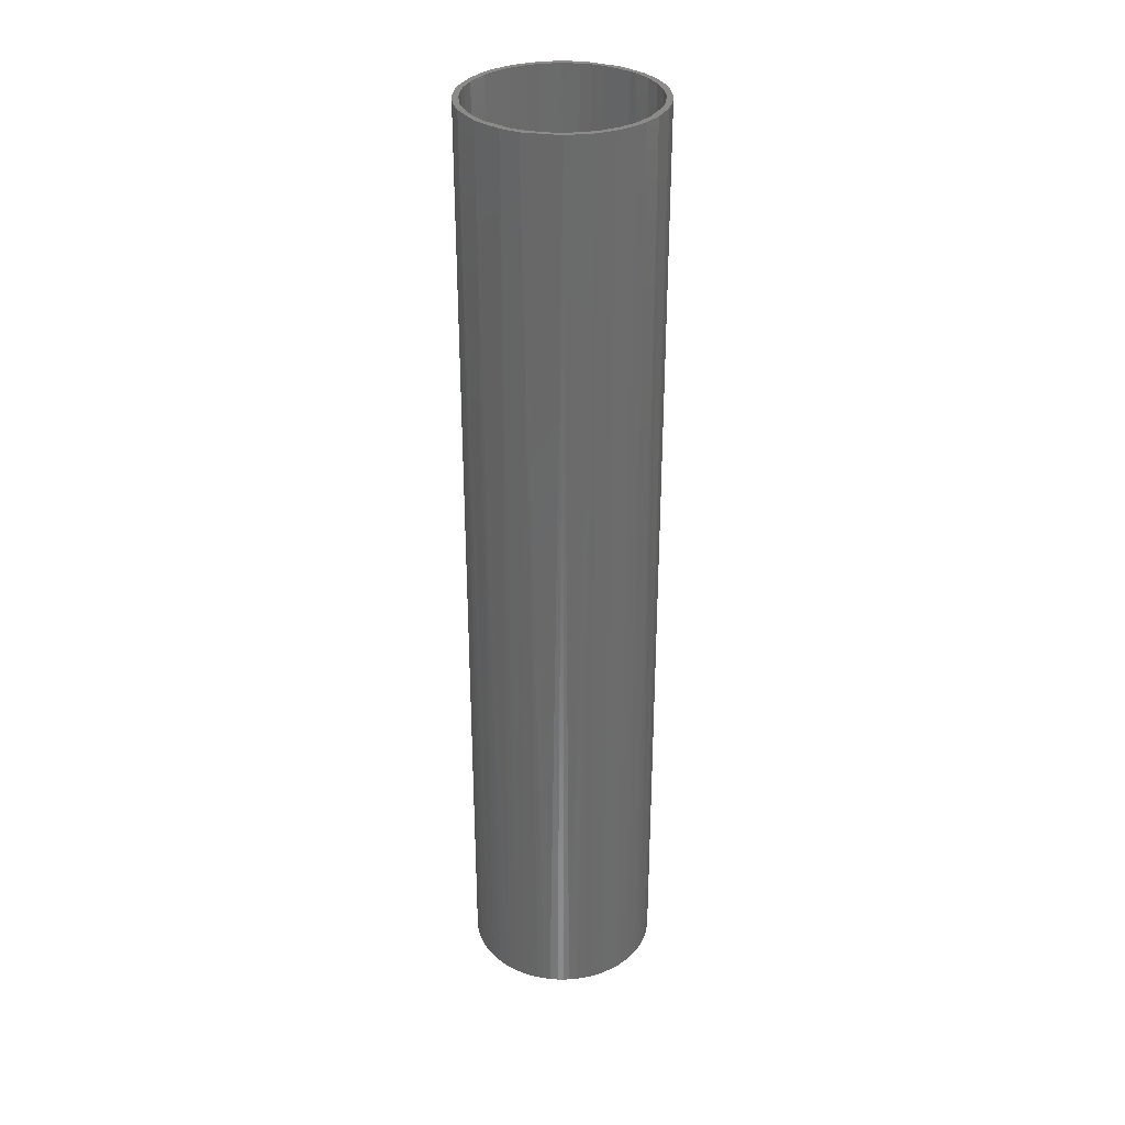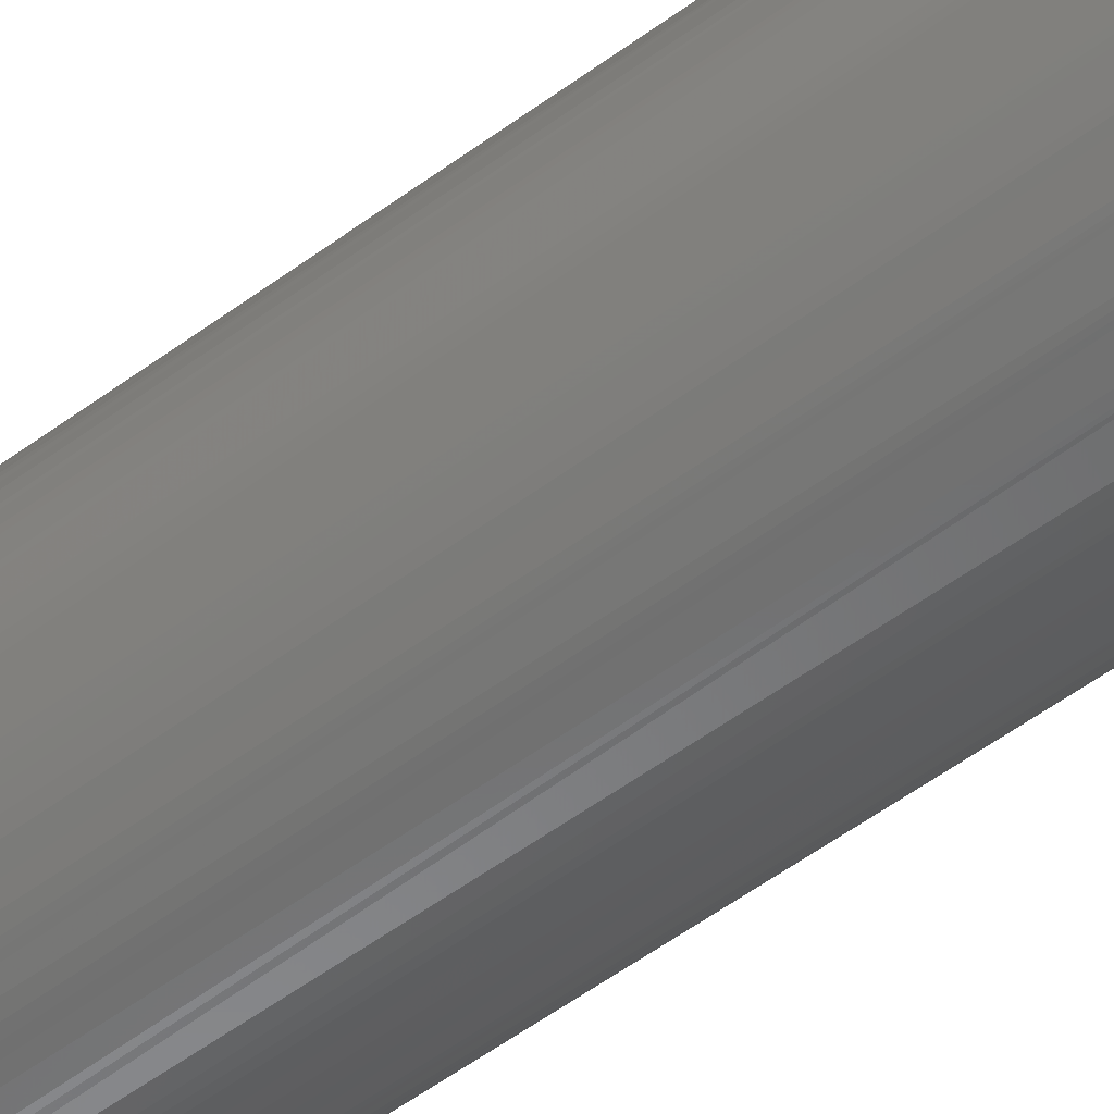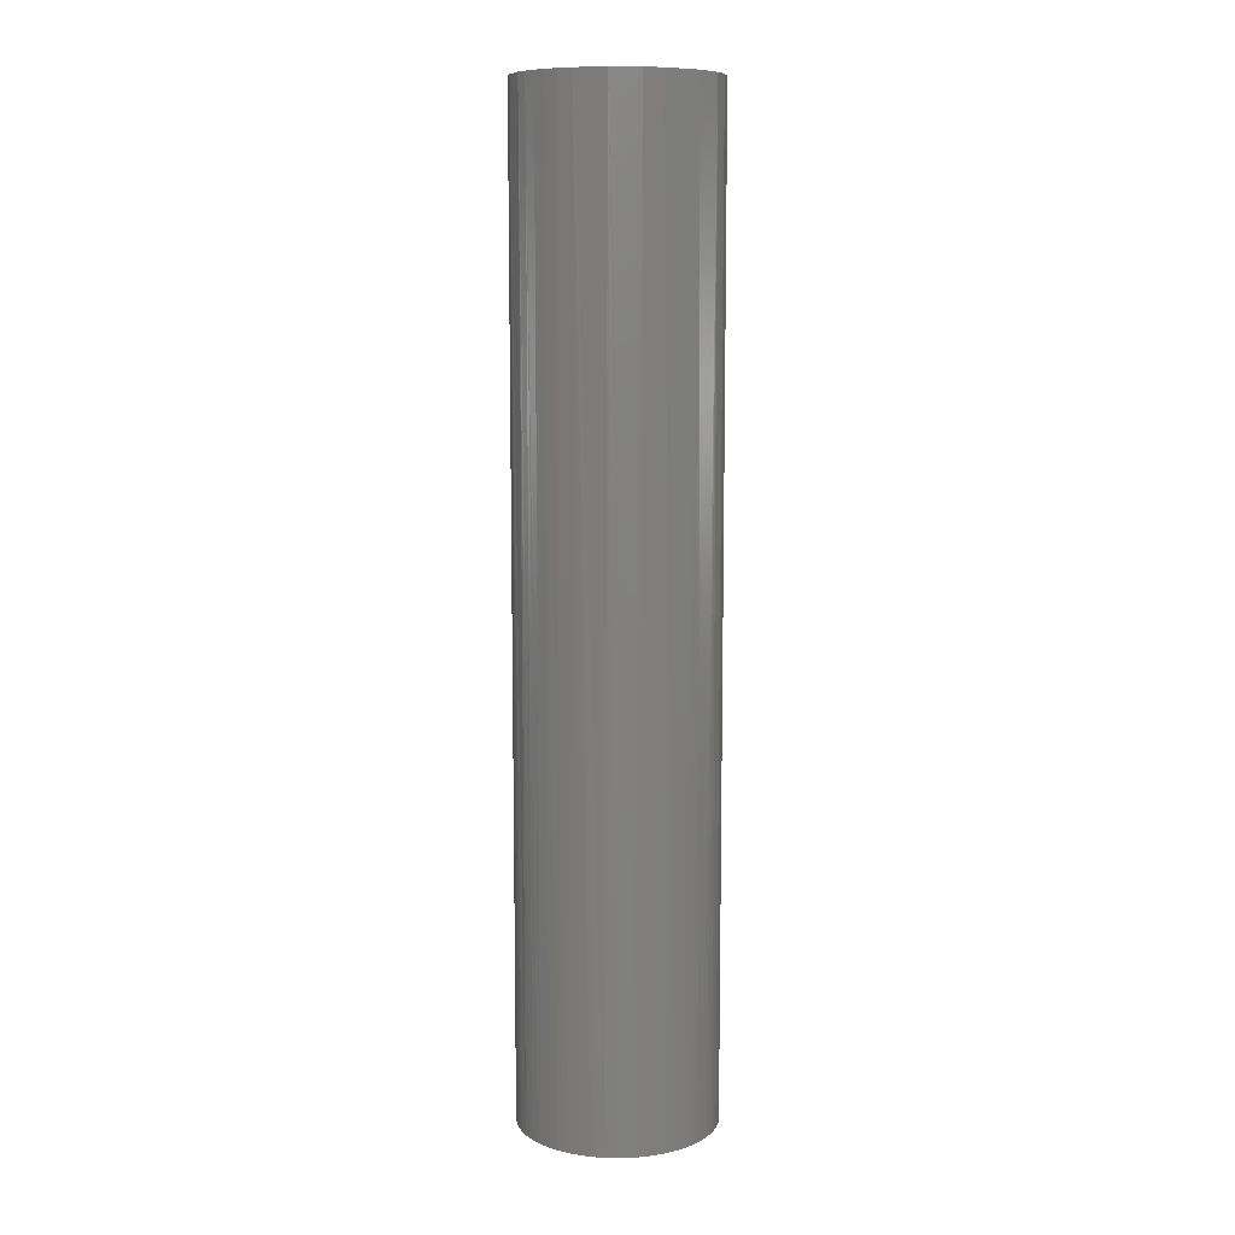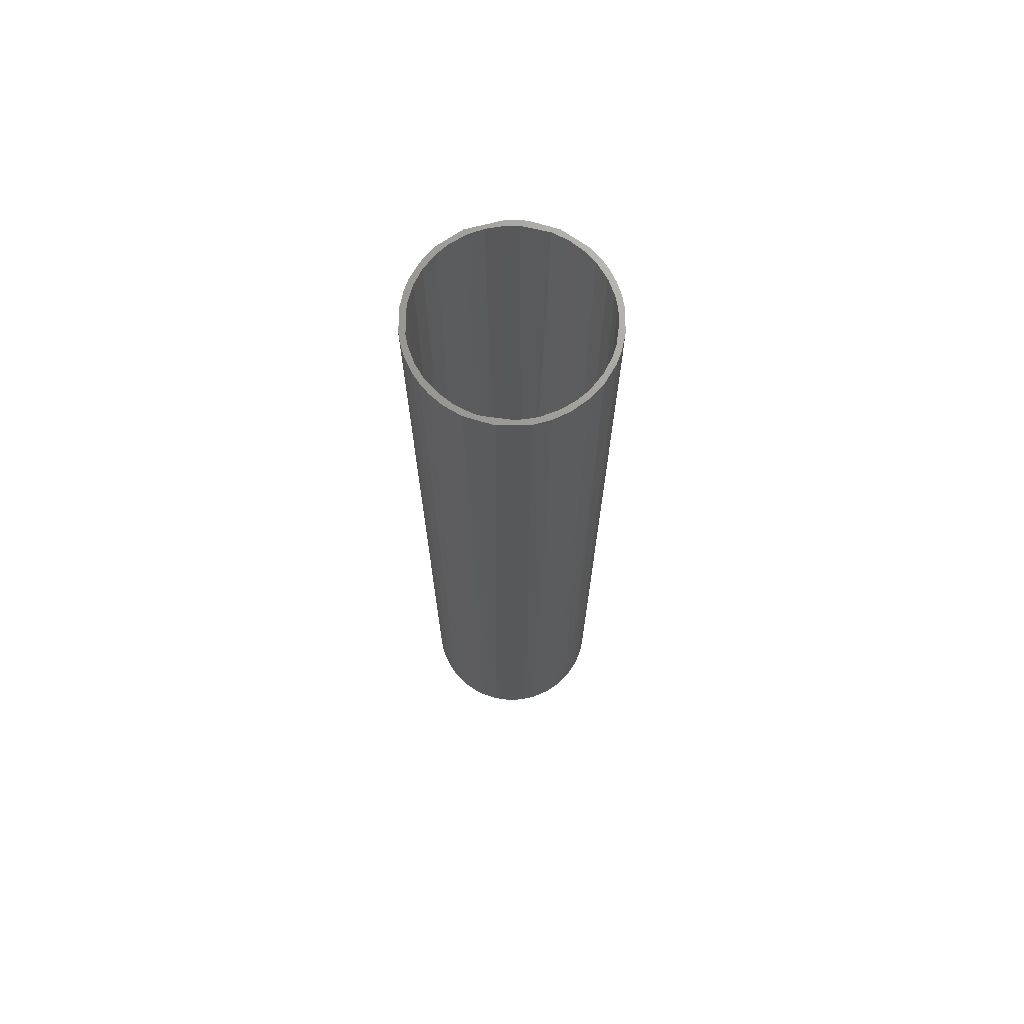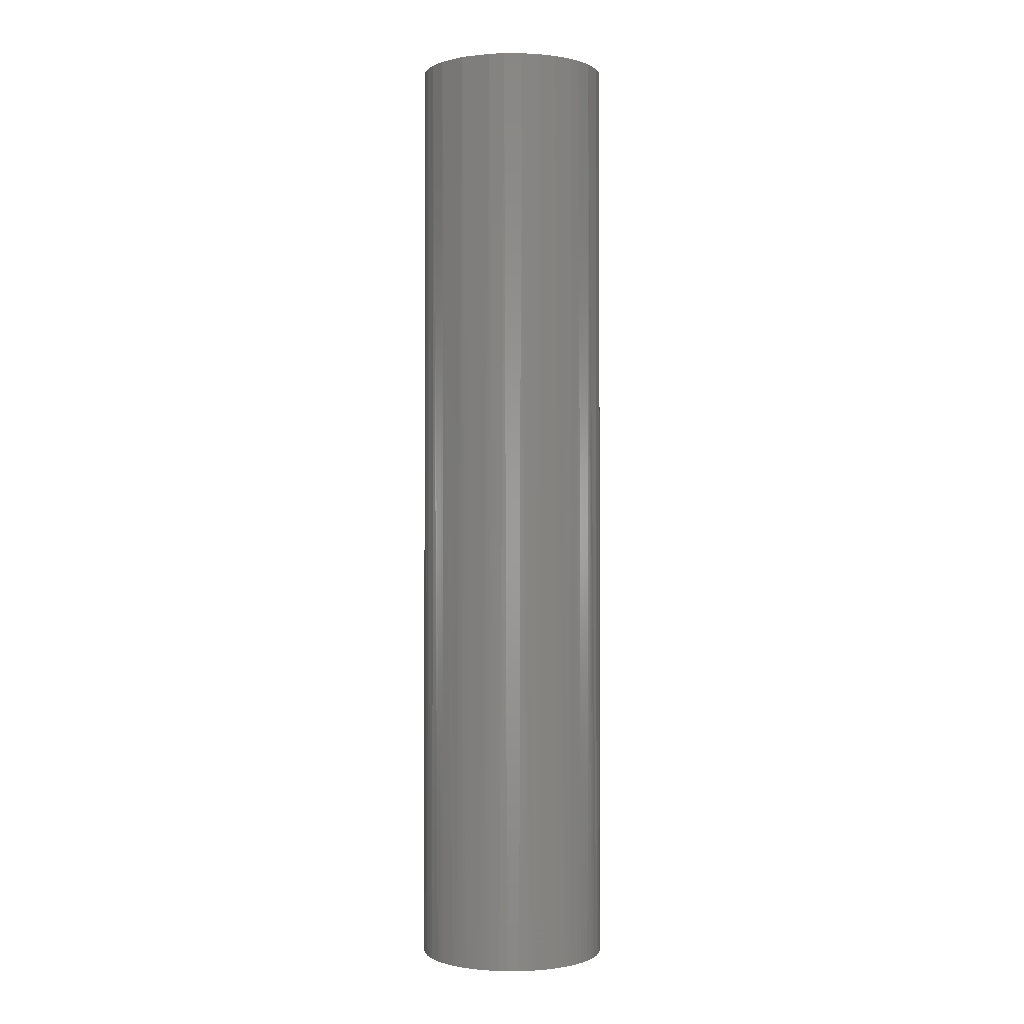
<metadata>
{"format":"stl","ext":"stl","renderer":"f3d","projection":"perspective","resolution":1024,"background":"white","views":[{"elev":32.6,"azim":145.7,"up":"+Z"},{"elev":-54.8,"azim":-51.9,"up":"+Y"},{"elev":9.5,"azim":99.7,"up":"+Z"},{"elev":70.4,"azim":-59.4,"up":"+Z"},{"elev":-0.3,"azim":-34.5,"up":"+Z"}]}
</metadata>
<code>
# stl→obj: 234 verts, 464 faces
v 0.04121 0.02261 -0.003909
v 0.04691 0.003074 -0.003909
v 0.04344 0.01799 -0.003909
v 0.03965 0.02526 -0.003909
v 0.03666 0.02942 -0.003909
v 0.03466 0.03176 -0.003909
v 0.04661 0.006137 -0.003909
v 0.04541 0.01217 -0.003909
v 0.04484 0.01414 -0.003909
v -0.006137 0.04661 -0.003909
v 0.04541 -0.01217 -0.003909
v -0.003074 0.04691 -0.003909
v -0.01799 0.04344 -0.003909
v -0.01217 0.04541 -0.003909
v -0.01018 0.0459 -0.003909
v -0.02351 0.04072 -0.003909
v -0.01987 0.04261 -0.003909
v -0.02697 0.03851 -0.003909
v -0.0325 0.03395 -0.003909
v -0.02862 0.0373 -0.003909
v -0.008164 0.0463 -0.003909
v 0.04302 -0.01893 -0.003909
v 0.04451 -0.01511 -0.003909
v -0.04484 -0.01414 -0.003909
v -0.03851 0.02697 -0.003909
v -0.0373 0.02862 -0.003909
v -0.0417 0.02171 -0.003909
v -0.03466 0.03176 -0.003909
v -0.04344 0.01799 -0.003909
v -0.04418 0.01608 -0.003909
v -0.04684 0.004098 -0.003909
v -0.0463 0.008164 -0.003909
v -0.04702 0 -0.003909
v -0.04691 -0.003074 -0.003909
v -0.04566 0.01117 -0.003909
v 0.0383 0.03214 -0.005909
v 0.02309 -0.04435 -0.005909
v 0.03611 0.03457 -0.005909
v 0.02777 0.04156 -0.005909
v 0.03044 0.03967 -0.005909
v 0.03378 0.03686 -0.005909
v 0.025 0.0433 -0.005909
v 0.009752 0.04903 -0.005909
v 0.006526 0.04957 -0.005909
v 0.01294 0.0483 -0.005909
v 0.04532 0.02113 -0.005909
v 0.0433 0.025 -0.005909
v 0.04619 0.01913 -0.005909
v 0.02113 0.04532 -0.005909
v 0.04156 0.02777 -0.005909
v 0.0483 0.01294 -0.005909
v 0.04769 0.01503 -0.005909
v 0.04924 0.008682 -0.005909
v 0.04969 0.005442 -0.005909
v 0.04995 0.002181 -0.005909
v -0.01294 0.0483 -0.005909
v -0.009752 0.04903 -0.005909
v 0.01812 0.04659 -0.005909
v -0.002181 0.04995 -0.005909
v 0 0.05 -0.005909
v -0.004358 0.04981 -0.005909
v -0.02309 0.04435 -0.005909
v -0.01913 0.04619 -0.005909
v -0.03044 0.03967 -0.005909
v -0.03296 0.03758 -0.005909
v -0.025 0.0433 -0.005909
v -0.02686 0.04217 -0.005909
v -0.03535 0.03535 -0.005909
v -0.0433 0.025 -0.005909
v -0.03967 0.03044 -0.005909
v -0.0383 0.03214 -0.005909
v -0.04532 0.02113 -0.005909
v -0.0483 0.01294 -0.005909
v -0.04903 0.009752 -0.005909
v -0.04619 0.01913 -0.005909
v -0.04957 0.006526 -0.005909
v -0.04769 0.01503 -0.005909
v 0.0483 -0.01294 -0.005909
v 0.04903 -0.009752 -0.005909
v 0.04734 -0.01607 -0.005909
v 0.04981 -0.004358 -0.005909
v 0.04995 -0.002181 -0.005909
v 0.05 0 -0.005909
v 0.03967 -0.03044 -0.005909
v 0.0433 -0.025 -0.005909
v 0.0383 -0.03214 -0.005909
v 0.04619 -0.01913 -0.005909
v 0.03535 -0.03535 -0.005909
v 0.02686 -0.04217 -0.005909
v 0.04532 -0.02113 -0.005909
v 0.025 -0.0433 -0.005909
v 0.03296 -0.03758 -0.005909
v 0.03044 -0.03967 -0.005909
v 0 -0.05 -0.005909
v 0.002181 -0.04995 -0.005909
v 0.004358 -0.04981 -0.005909
v 0.01913 -0.04619 -0.005909
v 0.01294 -0.0483 -0.005909
v 0.009752 -0.04903 -0.005909
v -0.03044 -0.03967 -0.005909
v -0.03378 -0.03686 -0.005909
v -0.03967 -0.03044 -0.005909
v -0.04156 -0.02777 -0.005909
v -0.05 0 -0.005909
v -0.0483 -0.01294 -0.005909
v -0.04969 -0.005442 -0.005909
v -0.04995 -0.002181 -0.005909
v -0.04532 -0.02113 -0.005909
v -0.0433 -0.025 -0.005909
v -0.04619 -0.01913 -0.005909
v -0.04769 -0.01503 -0.005909
v 0.04702 0 -0.003909
v 0.01987 0.04261 -0.003909
v 0.04684 -0.004098 -0.003909
v 0.0463 -0.008164 -0.003909
v 0.01799 0.04344 -0.003909
v 0.01217 0.04541 -0.003909
v -0.03176 -0.03466 -0.003909
v -0.03395 -0.0325 -0.003909
v -0.01294 -0.0483 -0.005909
v -0.0171 -0.04698 -0.005909
v -0.009752 -0.04903 -0.005909
v -0.01913 -0.04619 -0.005909
v -0.006526 -0.04957 -0.005909
v -0.025 -0.0433 -0.005909
v -0.02113 -0.04532 -0.005909
v -0.03686 -0.03378 -0.005909
v 0.03466 -0.03176 -0.003909
v 0.0373 -0.02862 -0.003909
v -0.01799 -0.04344 -0.003909
v -0.01987 -0.04261 -0.003909
v -0.02697 -0.03851 -0.003909
v -0.02351 -0.04072 -0.003909
v -0.02862 -0.0373 -0.003909
v -0.01217 -0.04541 -0.003909
v 2.832e-16 -0.04702 -0.003909
v -0.004098 -0.04684 -0.003909
v -0.006137 -0.04661 -0.003909
v -0.008164 -0.0463 -0.003909
v -0.01018 -0.0459 -0.003909
v -0.04344 -0.01799 -0.003909
v -0.04261 -0.01987 -0.003909
v -0.0417 -0.02171 -0.003909
v -0.0373 -0.02862 -0.003909
v -0.03965 -0.02526 -0.003909
v -0.04566 -0.01117 -0.003909
v -0.04661 -0.006137 -0.003909
v 0.01018 0.0459 -0.003909
v -2.832e-16 0.04702 -0.003909
v 0.004098 0.04684 -0.003909
v 0.006137 0.04661 -0.003909
v 0.008164 0.0463 -0.003909
v 0.03176 0.03466 -0.003909
v 0.02351 0.04072 -0.003909
v 0.02697 0.03851 -0.003909
v 0.02862 0.0373 -0.003909
v 0.01799 -0.04344 -0.003909
v 0.01315 -0.04513 -0.003909
v 0.01018 -0.0459 -0.003909
v 0.006137 -0.04661 -0.003909
v 0.003074 -0.04691 -0.003909
v 0.02079 -0.04216 -0.003909
v 0.0325 -0.03395 -0.003909
v 0.02862 -0.0373 -0.003909
v 0.02697 -0.03851 -0.003909
v 0.02351 -0.04072 -0.003909
v 0.0417 -0.02171 -0.003909
v 0.03851 -0.02697 -0.003909
v -0.04696 0.001537 0.4931
v -0.0433 0.025 0.4931
v -0.03908 0.02611 0.4931
v -0.03358 0.03286 0.4931
v -0.03044 0.03967 0.4931
v -0.03535 0.03535 0.4931
v -0.01135 0.04866 0.4931
v -0.02013 0.04575 0.4931
v -0.02942 0.03666 0.4931
v -0.005442 0.04969 0.4931
v -0.007151 0.04646 0.4931
v 0.04619 0.01913 0.4931
v 0.04646 0.007151 0.4931
v 0.04212 0.02077 0.4931
v 0.01117 0.04566 0.4931
v 0.001537 0.04696 0.4931
v 0.02777 0.04156 0.4931
v 0.01799 0.04344 0.4931
v 0.03286 0.03358 0.4931
v 0.04981 0.004358 0.4931
v -0.03755 -0.03293 0.4931
v -0.0317 -0.03862 0.4931
v -0.02404 -0.04383 0.4931
v -0.01451 -0.04782 0.4931
v -0.01117 -0.04566 0.4931
v -0.01799 -0.04344 0.4931
v -0.04969 0.005442 0.4931
v -0.04566 -0.01117 0.4931
v -0.04577 0.01015 0.4931
v -0.04619 0.01913 0.4931
v -0.0483 0.01294 0.4931
v -0.01655 0.04397 0.4931
v 0.005442 0.04969 0.4931
v 0.04156 0.02777 0.4931
v 0.03908 0.02611 0.4931
v 0.01451 0.04782 0.4931
v 0.02611 0.03908 0.4931
v -0.03286 -0.03358 0.4931
v -0.02611 -0.03908 0.4931
v -0.001537 -0.04696 0.4931
v -0.04981 -0.004358 0.4931
v -0.04619 -0.01913 0.4931
v -0.04646 -0.007151 0.4931
v -0.04015 -0.02436 0.4931
v -0.03666 -0.02942 0.4931
v -0.03967 0.03044 0.4931
v -0.04302 0.01893 0.4931
v 0.04696 -0.001537 0.4931
v 0.0436 -0.01751 0.4931
v -0.005442 -0.04969 0.4931
v 0.01314 -0.04508 0.4931
v 0.007151 -0.04646 0.4931
v 0.03044 -0.03967 0.4931
v 0.005442 -0.04969 0.4931
v 0.01135 -0.04866 0.4931
v 0.02013 -0.04575 0.4931
v 0.02351 -0.04072 0.4931
v 0.02942 -0.03666 0.4931
v 0.03535 -0.03535 0.4931
v 0.0433 -0.025 0.4931
v 0.03358 -0.03286 0.4931
v 0.03908 -0.02611 0.4931
v 0.04619 -0.01913 0.4931
v 0.04866 -0.01135 0.4931
v 0.04606 -0.009162 0.4931
v 0.03967 -0.03044 0.4931
f 1 2 3
f 4 2 1
f 5 2 4
f 6 2 5
f 7 8 2
f 8 9 2
f 9 3 2
f 10 11 12
f 13 11 14
f 14 11 15
f 16 11 17
f 17 11 13
f 18 11 16
f 19 11 20
f 20 11 18
f 15 11 21
f 21 11 10
f 22 23 24
f 25 11 26
f 27 11 25
f 26 11 28
f 29 11 27
f 28 11 19
f 30 23 29
f 31 23 32
f 31 33 23
f 33 34 23
f 32 23 35
f 35 23 30
f 36 37 38
f 39 40 37
f 38 37 41
f 40 41 37
f 42 39 37
f 43 37 44
f 45 37 43
f 46 37 47
f 48 37 46
f 49 42 37
f 36 50 37
f 47 37 50
f 51 37 52
f 53 37 51
f 54 37 53
f 55 37 54
f 56 57 37
f 58 49 37
f 45 58 37
f 48 52 37
f 59 60 37
f 60 44 37
f 61 37 57
f 59 37 61
f 62 63 37
f 64 37 65
f 66 37 67
f 56 37 63
f 67 37 64
f 65 37 68
f 62 37 66
f 69 70 37
f 68 37 71
f 71 37 70
f 69 37 72
f 73 37 74
f 72 37 75
f 74 37 76
f 77 37 73
f 75 37 77
f 78 37 79
f 80 37 78
f 81 79 37
f 82 81 37
f 55 83 37
f 83 82 37
f 84 37 85
f 86 37 84
f 87 37 80
f 88 89 86
f 87 90 37
f 90 85 37
f 91 86 89
f 37 86 91
f 92 89 88
f 93 89 92
f 94 37 95
f 96 95 37
f 97 98 37
f 98 99 37
f 96 37 99
f 100 101 37
f 102 103 37
f 104 76 37
f 105 106 37
f 106 107 37
f 107 104 37
f 108 37 109
f 103 109 37
f 110 37 108
f 111 105 37
f 110 111 37
f 112 113 114
f 114 113 115
f 115 113 11
f 2 113 112
f 116 117 11
f 118 22 119
f 120 121 37
f 122 120 37
f 121 123 37
f 124 122 37
f 94 124 37
f 100 37 125
f 126 125 37
f 123 126 37
f 102 37 127
f 127 37 101
f 128 129 130
f 130 22 131
f 132 133 22
f 131 22 133
f 134 22 118
f 130 135 128
f 136 128 137
f 137 128 138
f 138 128 139
f 139 128 140
f 140 128 135
f 141 142 22
f 142 143 22
f 119 22 144
f 143 145 22
f 145 144 22
f 24 23 146
f 34 147 23
f 146 23 147
f 117 148 11
f 12 11 149
f 150 149 11
f 151 150 11
f 152 151 11
f 148 152 11
f 6 153 2
f 116 11 113
f 113 2 154
f 154 2 155
f 155 2 156
f 156 2 153
f 134 132 22
f 24 141 22
f 157 128 158
f 128 159 158
f 128 160 159
f 128 161 160
f 128 136 161
f 162 163 128
f 162 164 163
f 162 165 164
f 162 166 165
f 162 128 157
f 11 29 23
f 22 130 167
f 168 167 130
f 129 168 130
f 31 169 33
f 170 72 75
f 27 25 171
f 26 172 25
f 173 65 68
f 174 68 71
f 174 71 70
f 175 56 63
f 63 62 176
f 18 177 20
f 57 178 61
f 175 57 56
f 10 179 21
f 14 15 179
f 48 180 52
f 180 48 46
f 7 181 8
f 181 9 8
f 3 182 1
f 117 183 148
f 152 148 183
f 150 184 149
f 185 40 39
f 39 42 185
f 186 117 116
f 40 185 41
f 6 187 153
f 52 188 51
f 189 127 101
f 125 190 100
f 191 125 126
f 121 191 123
f 126 123 191
f 192 122 124
f 193 137 138
f 194 135 130
f 107 195 104
f 24 146 196
f 24 196 141
f 197 31 32
f 26 28 172
f 198 77 73
f 73 74 199
f 199 74 76
f 197 32 35
f 198 75 77
f 173 64 65
f 200 17 13
f 18 16 177
f 201 59 61
f 184 10 12
f 177 16 17
f 12 149 184
f 46 47 202
f 202 47 50
f 202 50 36
f 181 3 9
f 203 6 5
f 49 204 42
f 204 49 58
f 205 154 155
f 204 58 45
f 204 45 43
f 154 205 113
f 55 54 188
f 202 36 38
f 201 44 60
f 201 60 59
f 172 28 19
f 197 30 29
f 197 35 30
f 69 72 170
f 101 100 190
f 206 134 118
f 207 133 132
f 179 15 21
f 67 176 66
f 67 64 176
f 200 13 14
f 132 134 206
f 207 130 131
f 188 53 51
f 136 137 208
f 136 208 161
f 209 107 106
f 209 105 111
f 210 110 108
f 146 147 211
f 210 108 109
f 210 109 103
f 189 103 102
f 189 102 127
f 212 145 143
f 196 143 142
f 213 119 144
f 183 150 151
f 19 20 177
f 176 62 66
f 70 69 214
f 29 27 215
f 5 4 203
f 195 76 104
f 202 38 41
f 155 156 187
f 216 7 2
f 207 131 133
f 11 23 217
f 1 182 4
f 94 218 124
f 169 34 33
f 169 147 34
f 142 141 196
f 187 156 153
f 183 151 152
f 205 116 113
f 118 119 206
f 192 121 120
f 120 122 192
f 140 135 193
f 139 140 193
f 193 138 139
f 53 188 54
f 218 94 95
f 204 43 44
f 208 160 161
f 219 158 159
f 106 105 209
f 212 144 145
f 220 159 160
f 221 92 88
f 218 95 96
f 99 222 96
f 223 99 98
f 97 223 98
f 97 37 224
f 224 37 91
f 93 92 221
f 162 157 225
f 225 166 162
f 163 164 226
f 165 225 164
f 227 88 86
f 227 86 84
f 87 228 90
f 229 128 163
f 229 129 128
f 168 230 167
f 231 80 78
f 232 81 82
f 232 83 55
f 22 217 23
f 11 233 115
f 216 112 114
f 229 168 129
f 216 2 112
f 158 219 157
f 89 224 91
f 89 93 224
f 225 165 166
f 210 111 110
f 87 80 231
f 217 22 167
f 78 79 232
f 232 79 81
f 232 82 83
f 233 114 115
f 85 228 84
f 85 90 228
f 169 31 197
f 198 170 75
f 173 68 174
f 175 63 176
f 178 57 175
f 41 185 202
f 107 209 195
f 25 172 171
f 27 171 215
f 199 198 73
f 173 176 64
f 182 3 181
f 201 204 44
f 186 183 117
f 150 183 184
f 116 205 186
f 232 55 188
f 187 6 203
f 70 214 174
f 101 190 189
f 170 214 69
f 125 191 190
f 207 132 206
f 172 19 177
f 194 193 135
f 14 179 200
f 17 200 177
f 208 137 193
f 180 46 202
f 209 111 210
f 169 211 147
f 212 143 196
f 184 179 10
f 197 29 215
f 182 203 4
f 130 207 194
f 124 218 192
f 201 61 178
f 7 216 181
f 188 52 180
f 204 185 42
f 155 187 205
f 121 192 191
f 189 210 103
f 211 196 146
f 144 212 213
f 160 208 220
f 206 119 213
f 164 225 226
f 227 221 88
f 222 99 223
f 159 220 219
f 223 97 224
f 229 163 226
f 227 84 234
f 231 228 87
f 76 195 199
f 230 168 229
f 11 217 233
f 232 231 78
f 96 222 218
f 157 219 225
f 93 221 224
f 233 216 114
f 234 84 228
f 167 230 217
f 210 189 212
f 206 213 189
f 213 212 189
f 189 190 206
f 207 206 190
f 190 191 207
f 192 194 191
f 207 191 194
f 193 194 192
f 192 218 193
f 222 220 208
f 193 218 208
f 211 169 209
f 211 209 196
f 210 196 209
f 196 210 212
f 222 208 218
f 224 219 223
f 223 220 222
f 220 223 219
f 221 225 224
f 227 226 221
f 219 224 225
f 226 227 229
f 225 221 226
f 230 229 234
f 227 234 229
f 216 233 232
f 188 216 232
f 234 228 230
f 232 217 231
f 231 217 228
f 230 228 217
f 217 232 233
f 170 171 214
f 172 214 171
f 198 215 170
f 199 215 198
f 195 197 199
f 171 170 215
f 215 199 197
f 197 195 169
f 195 209 169
f 172 177 174
f 173 174 177
f 214 172 174
f 179 184 178
f 201 178 184
f 176 200 175
f 175 179 178
f 179 175 200
f 177 200 176
f 176 173 177
f 181 216 188
f 188 180 181
f 202 182 180
f 181 180 182
f 187 202 185
f 187 203 202
f 182 202 203
f 185 205 187
f 185 204 186
f 186 204 183
f 201 183 204
f 205 185 186
f 183 201 184

</code>
